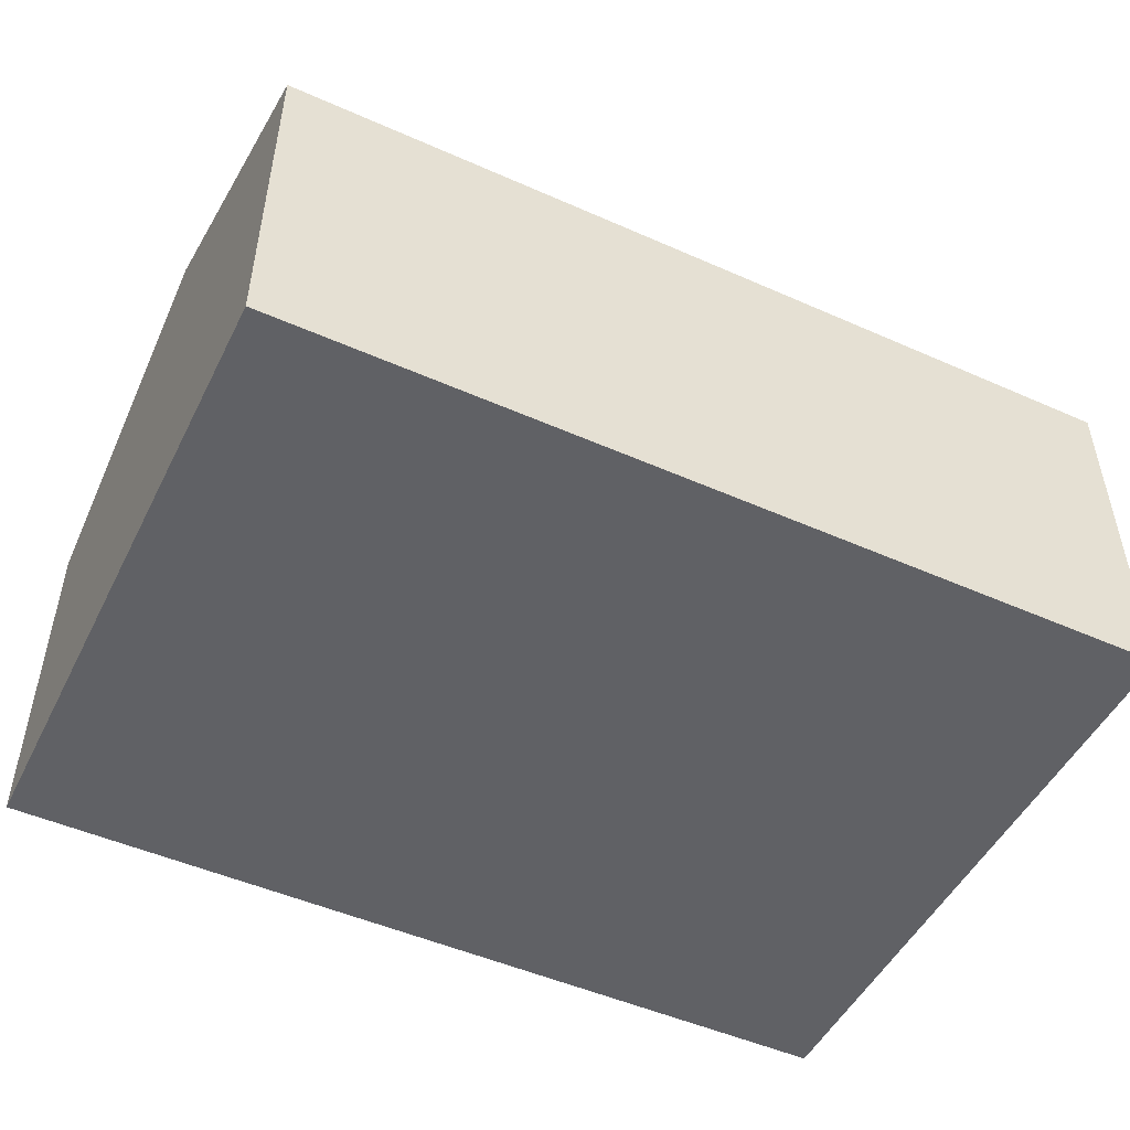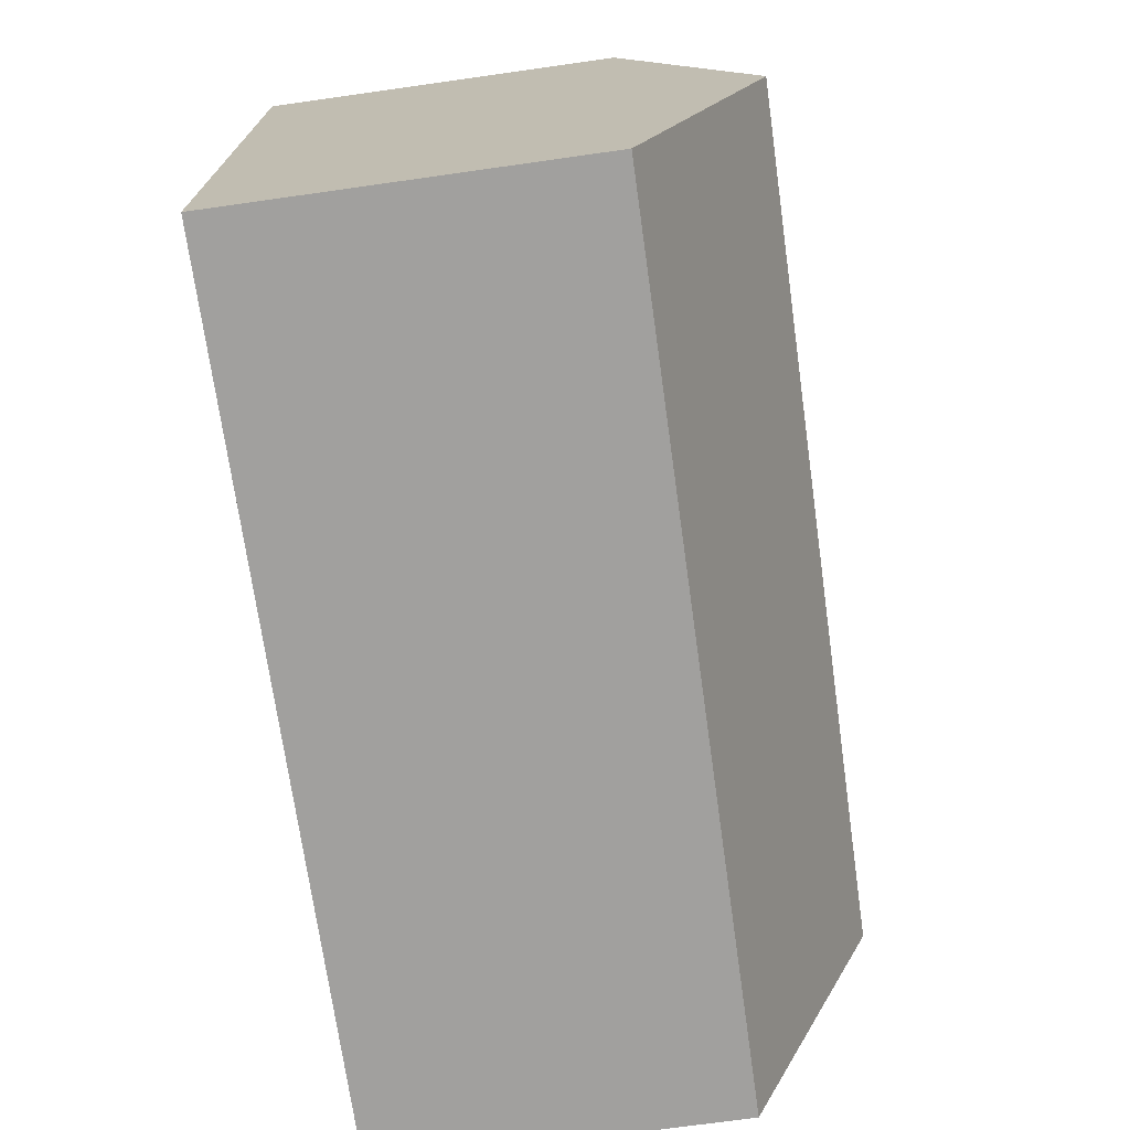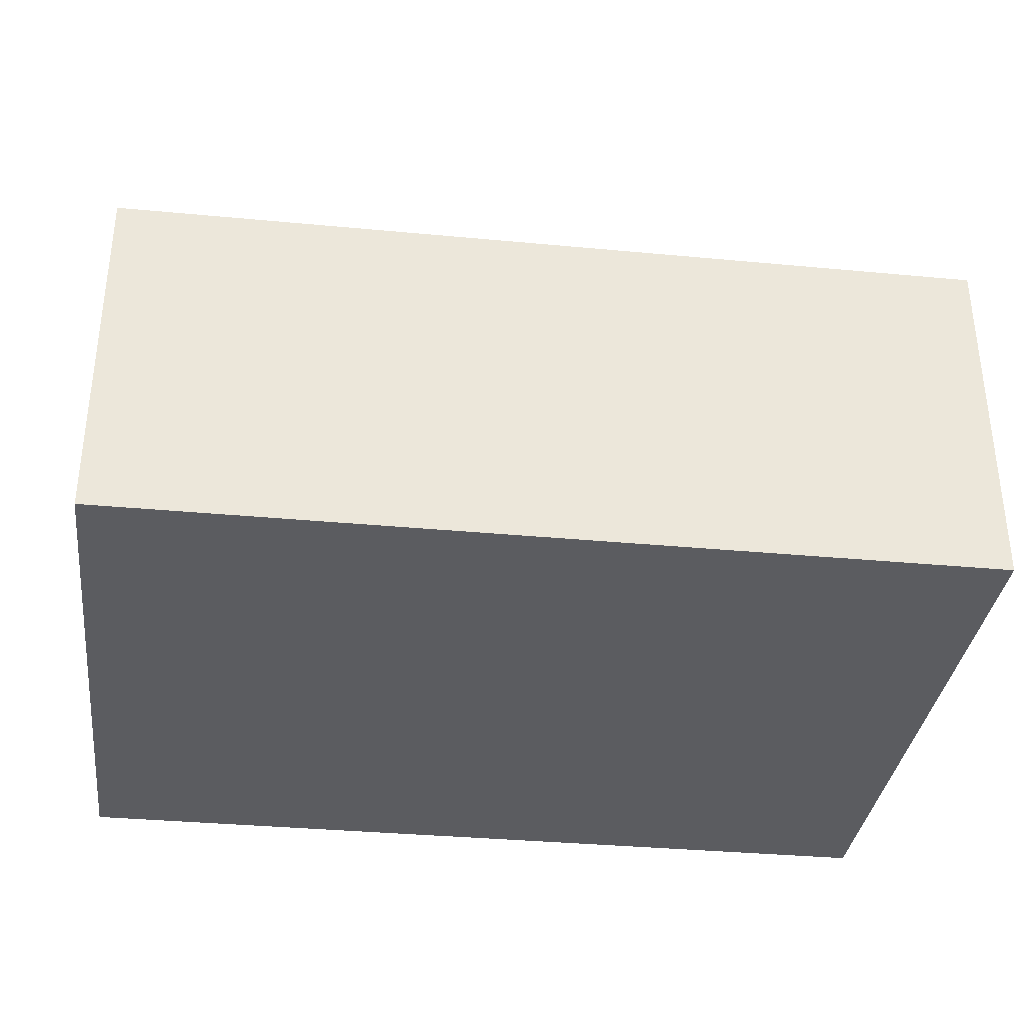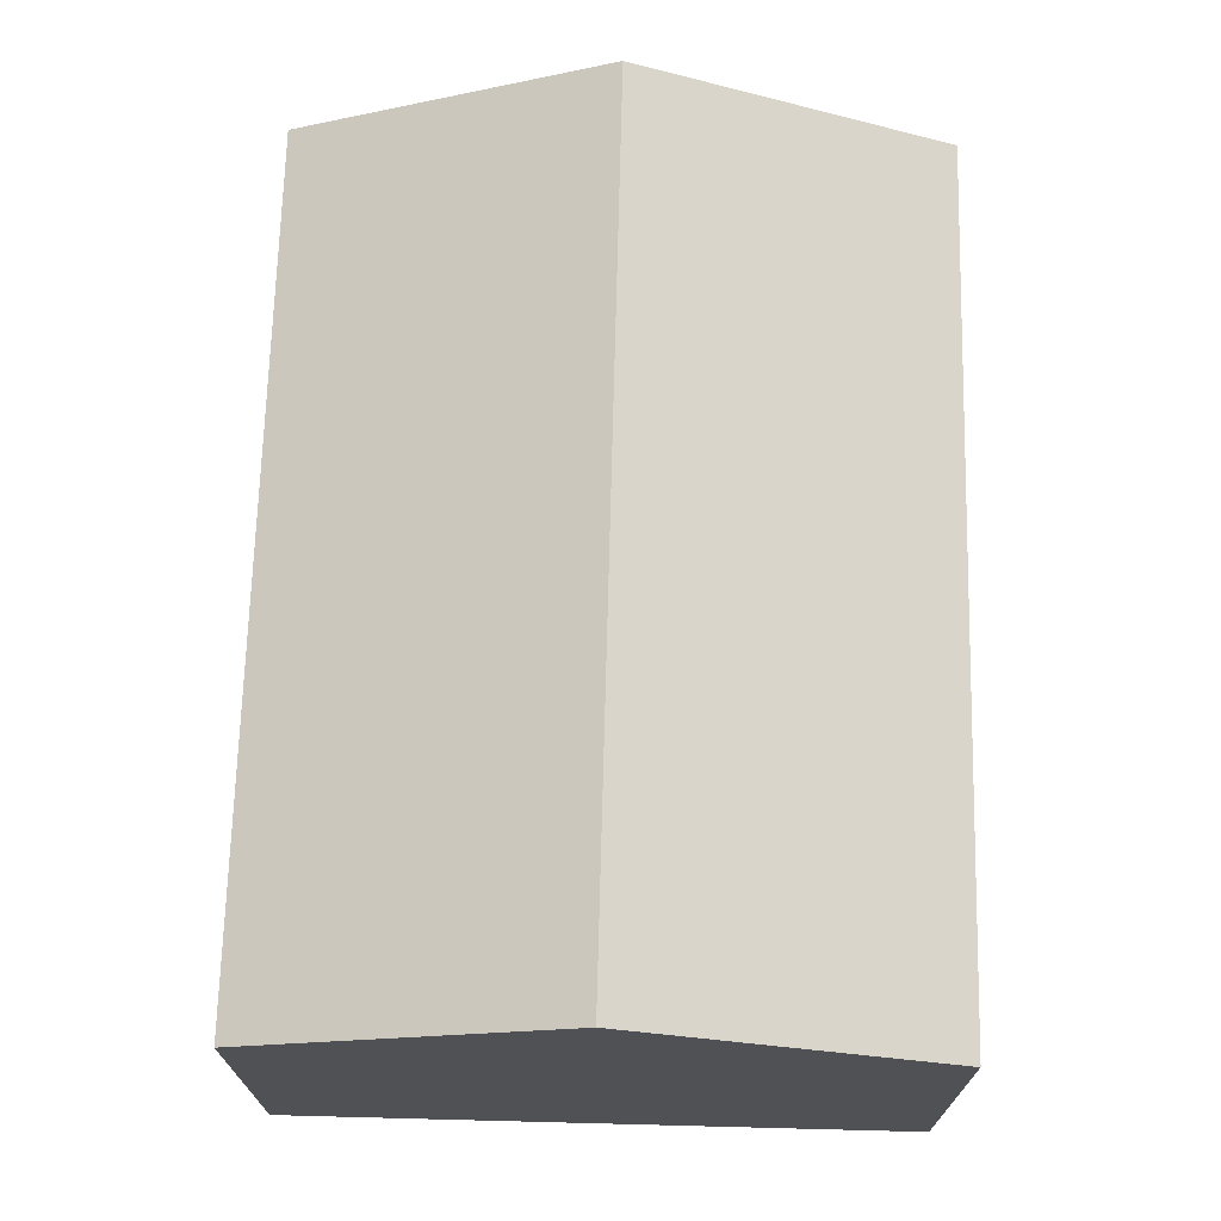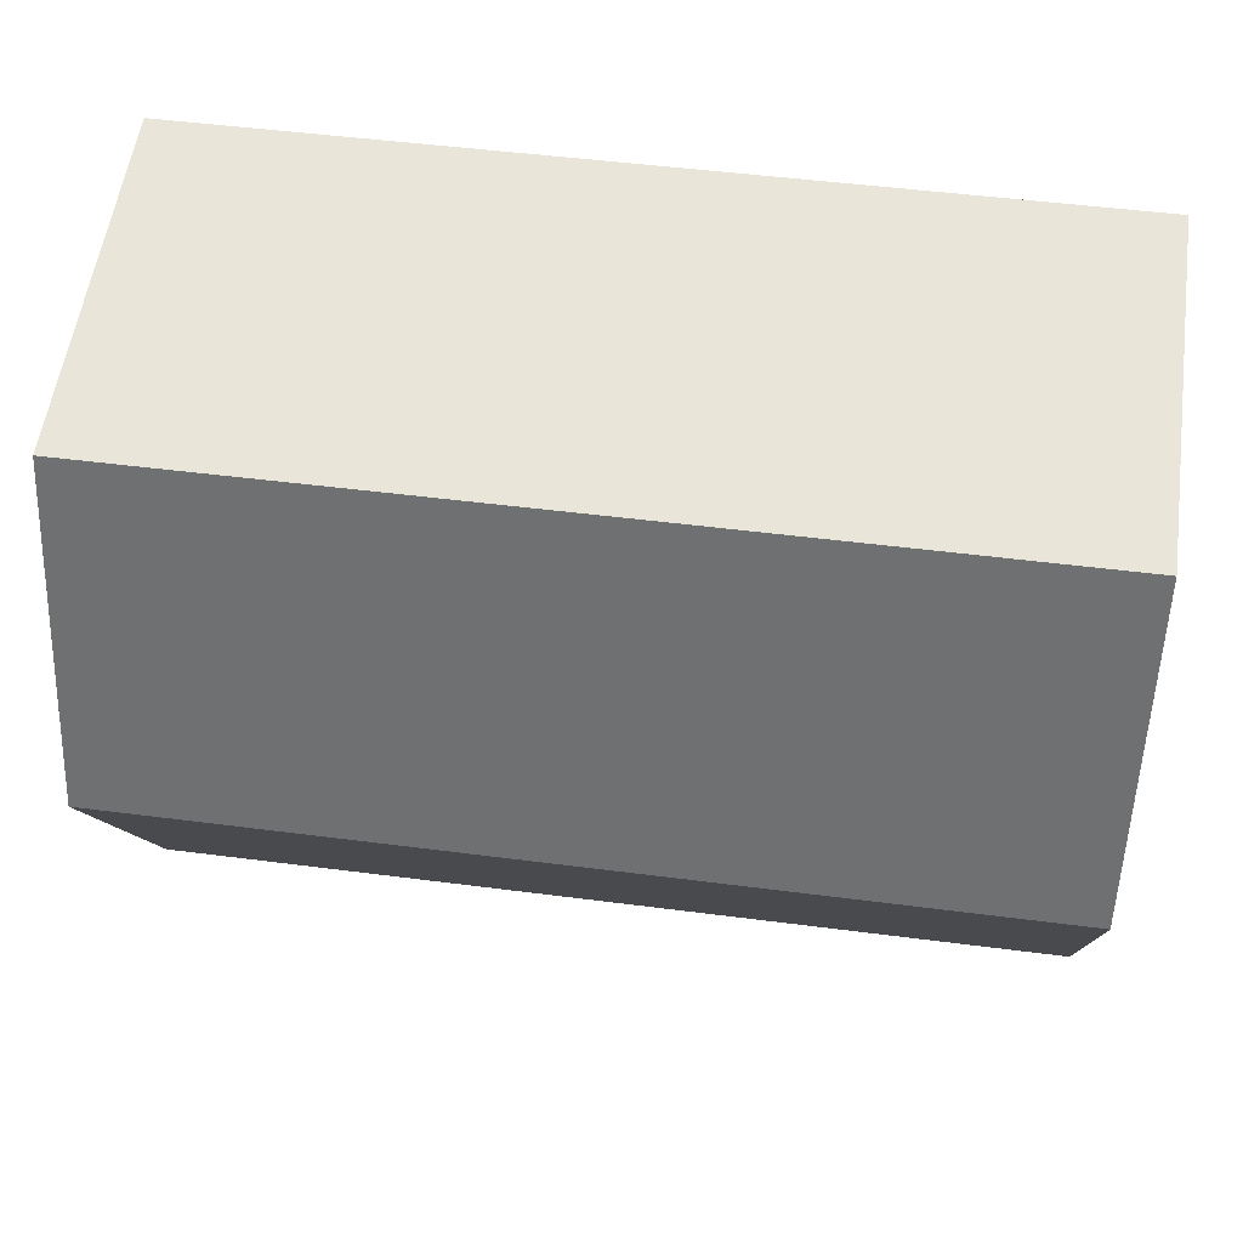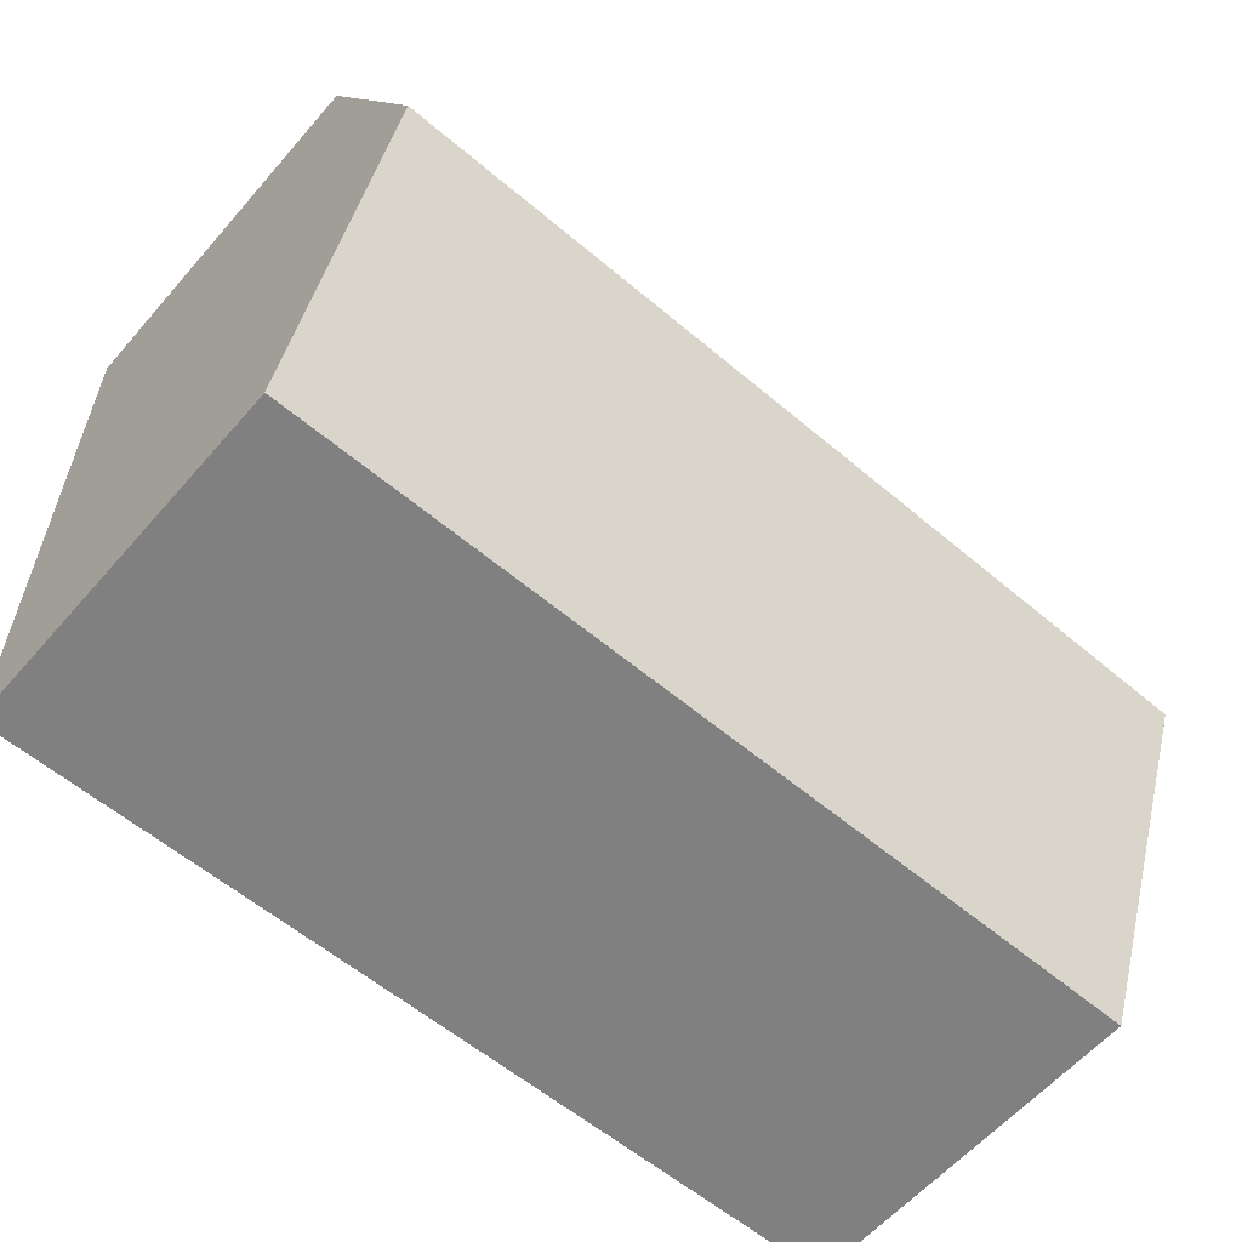
<metadata>
{"format":"obj","ext":"obj","renderer":"f3d","projection":"perspective","resolution":1024,"background":"white","views":[{"elev":-49.7,"azim":155.0,"up":"+Y"},{"elev":-72.8,"azim":98.0,"up":"+Z"},{"elev":-34.5,"azim":173.8,"up":"+Y"},{"elev":69.8,"azim":92.5,"up":"+Y"},{"elev":56.8,"azim":-171.9,"up":"+Z"},{"elev":-60.6,"azim":139.0,"up":"+Z"}]}
</metadata>
<code>
v  9.454 7.218 -0.17
v  17.68 9.879 6.076
v  17.56 7.218 -0.316
v  0.109 9.879 6.392
v  7.498 7.218 -0.135
v  0 7.218 4.42e-16
v  17.79 7.218 12.47
v  0.217 7.218 12.78
v  17.56 1.935e-17 -0.316
v  17.68 -3.72e-16 6.076
v  17.79 -7.634e-16 12.47
v  9.454 1.041e-17 -0.17
v  7.498 8.266e-18 -0.135
v  0 0 0
v  0.109 -3.914e-16 6.392
v  0.217 -7.828e-16 12.78
g defaultobject
f 1 2 3
f 2 1 4
f 4 1 5
f 4 5 6
f 7 4 8
f 4 7 2
f 2 9 3
f 9 2 7
f 9 7 10
f 10 7 11
f 9 1 3
f 1 9 12
f 1 12 5
f 5 12 6
f 6 12 13
f 6 13 14
f 14 4 6
f 4 14 8
f 8 14 15
f 8 15 16
f 16 7 8
f 7 16 11
f 13 15 14
f 15 13 12
f 15 12 9
f 15 9 16
f 16 9 10
f 16 10 11

</code>
